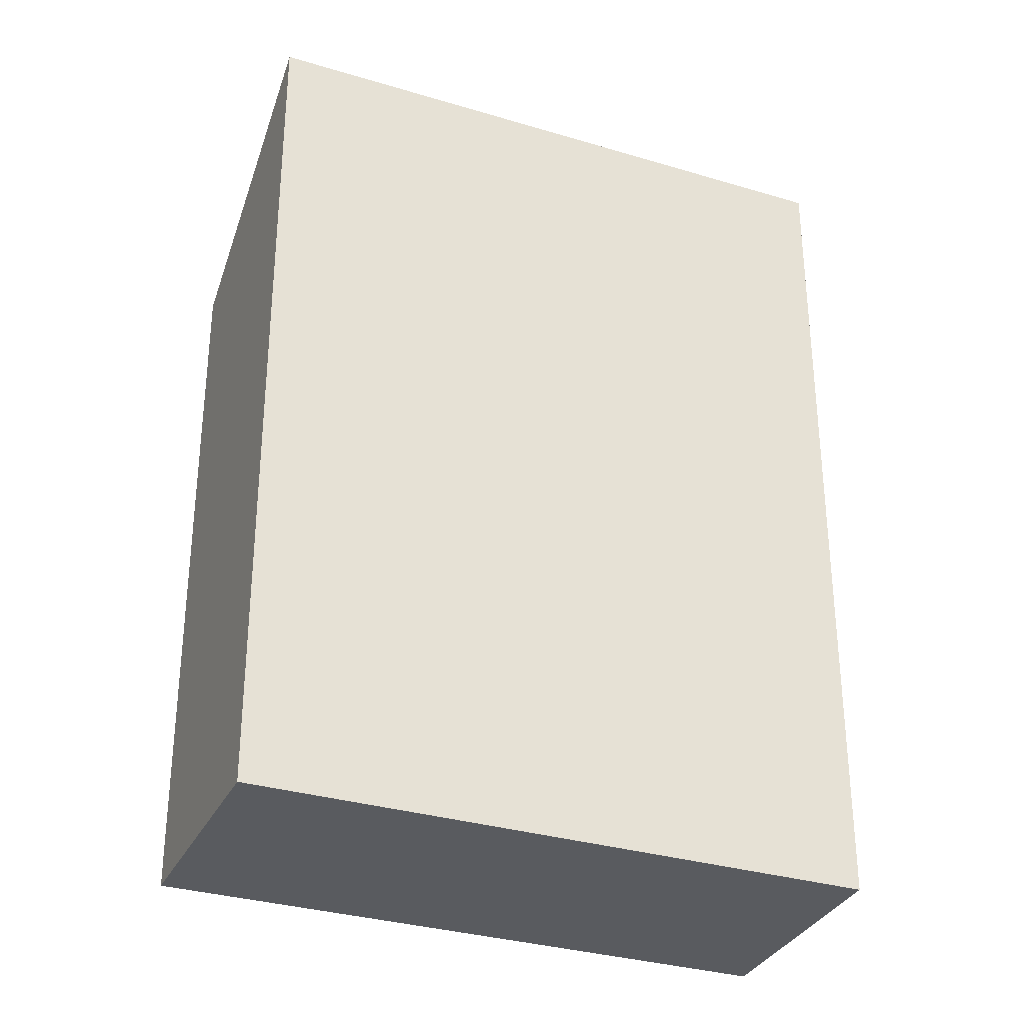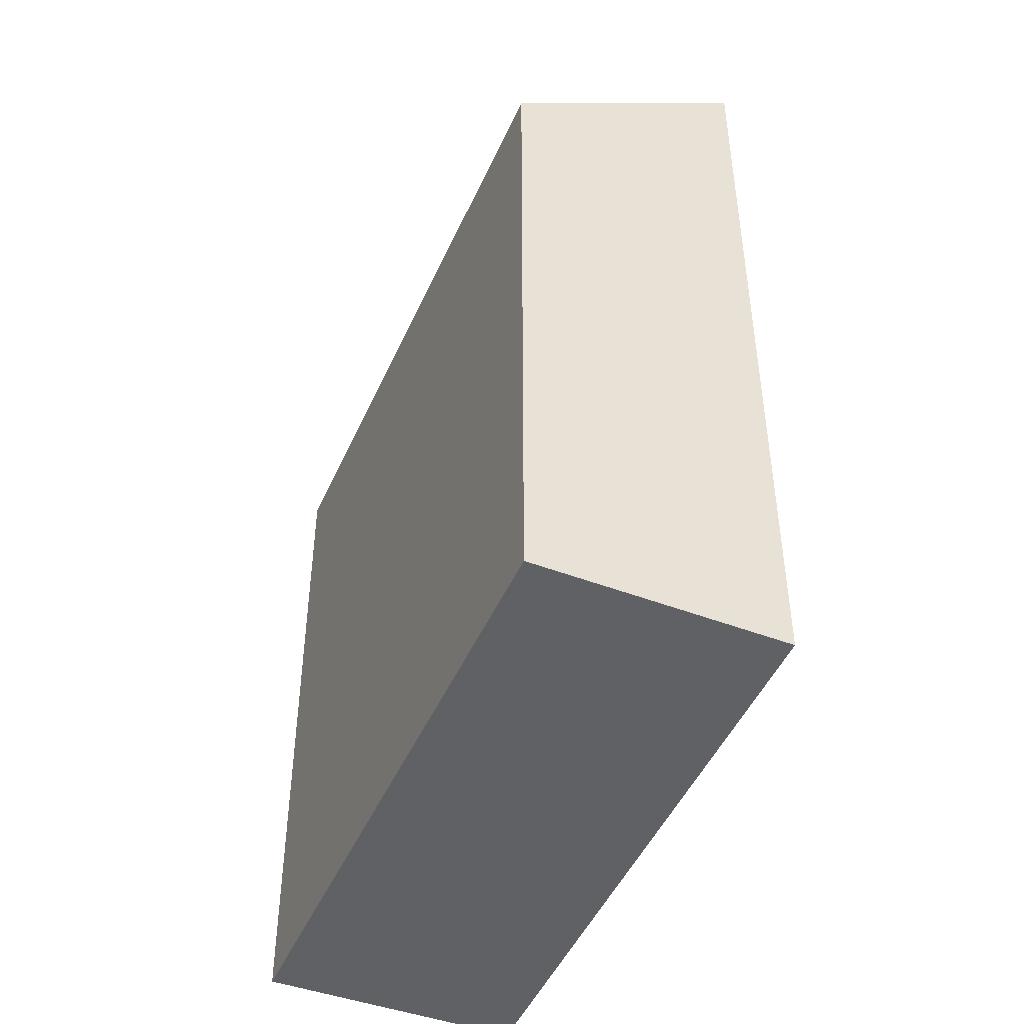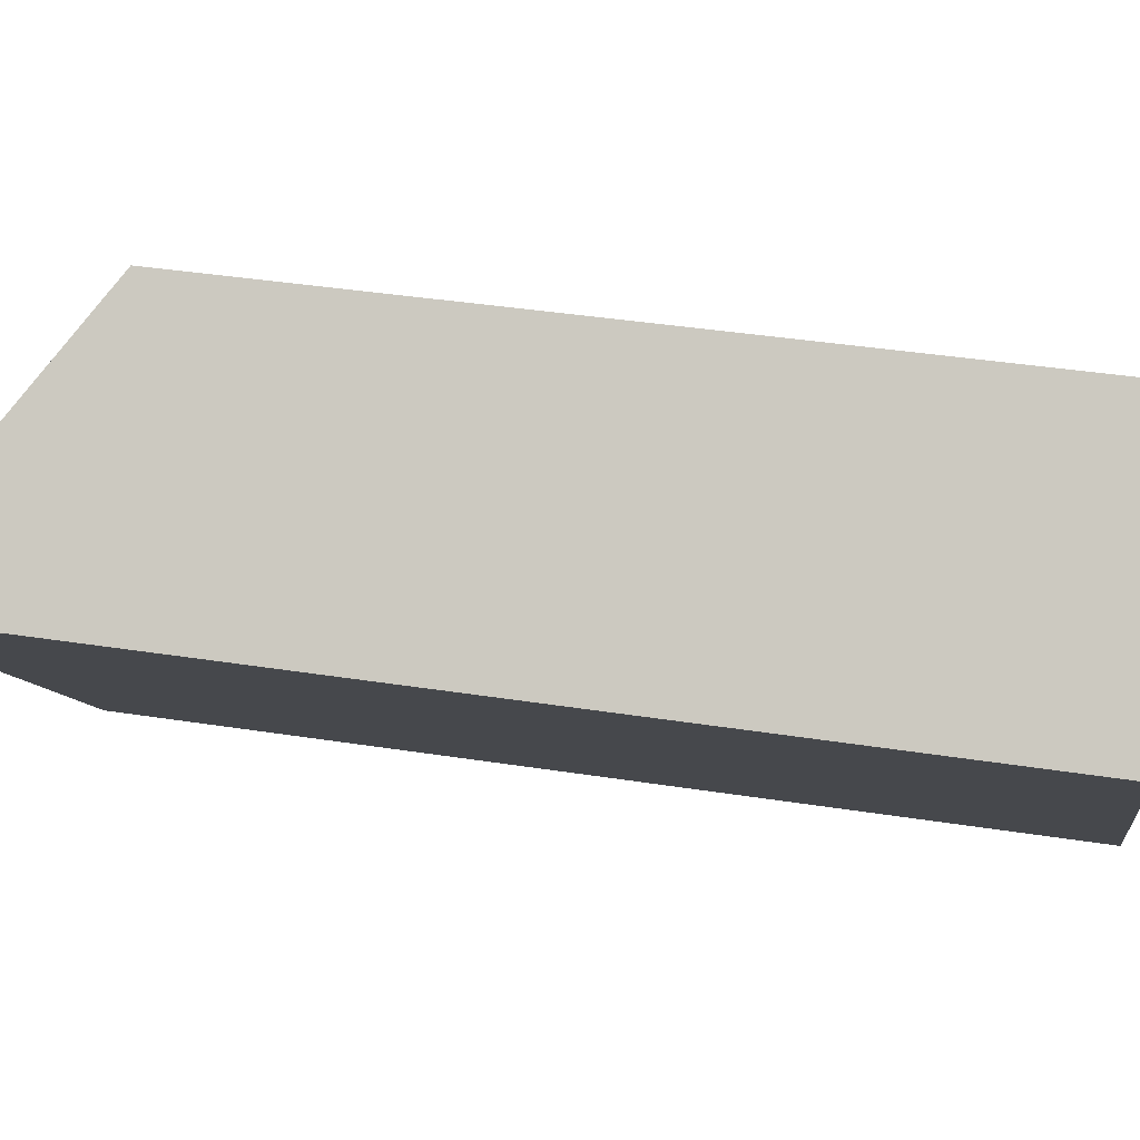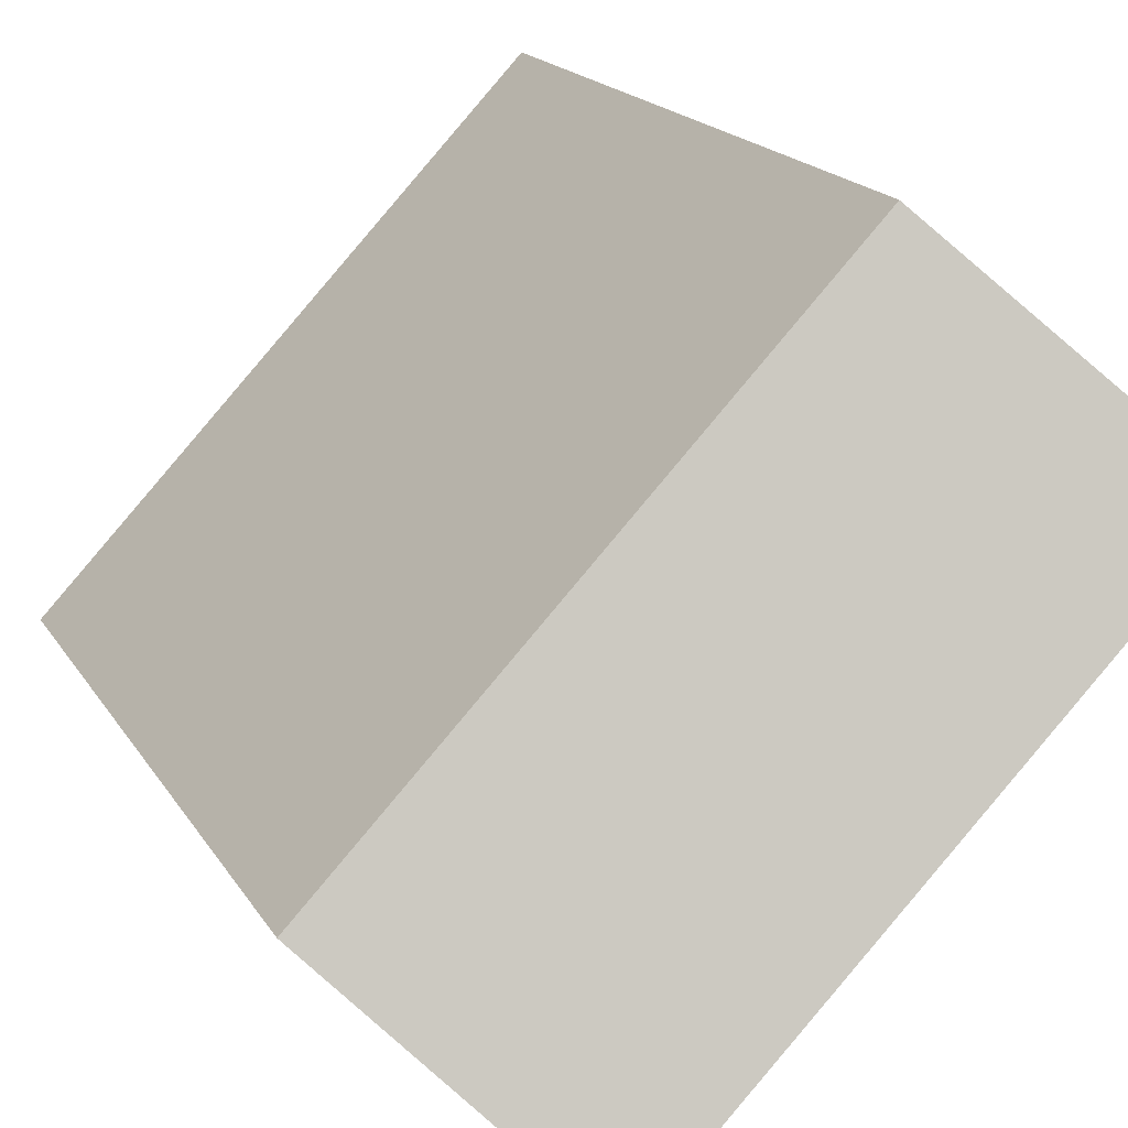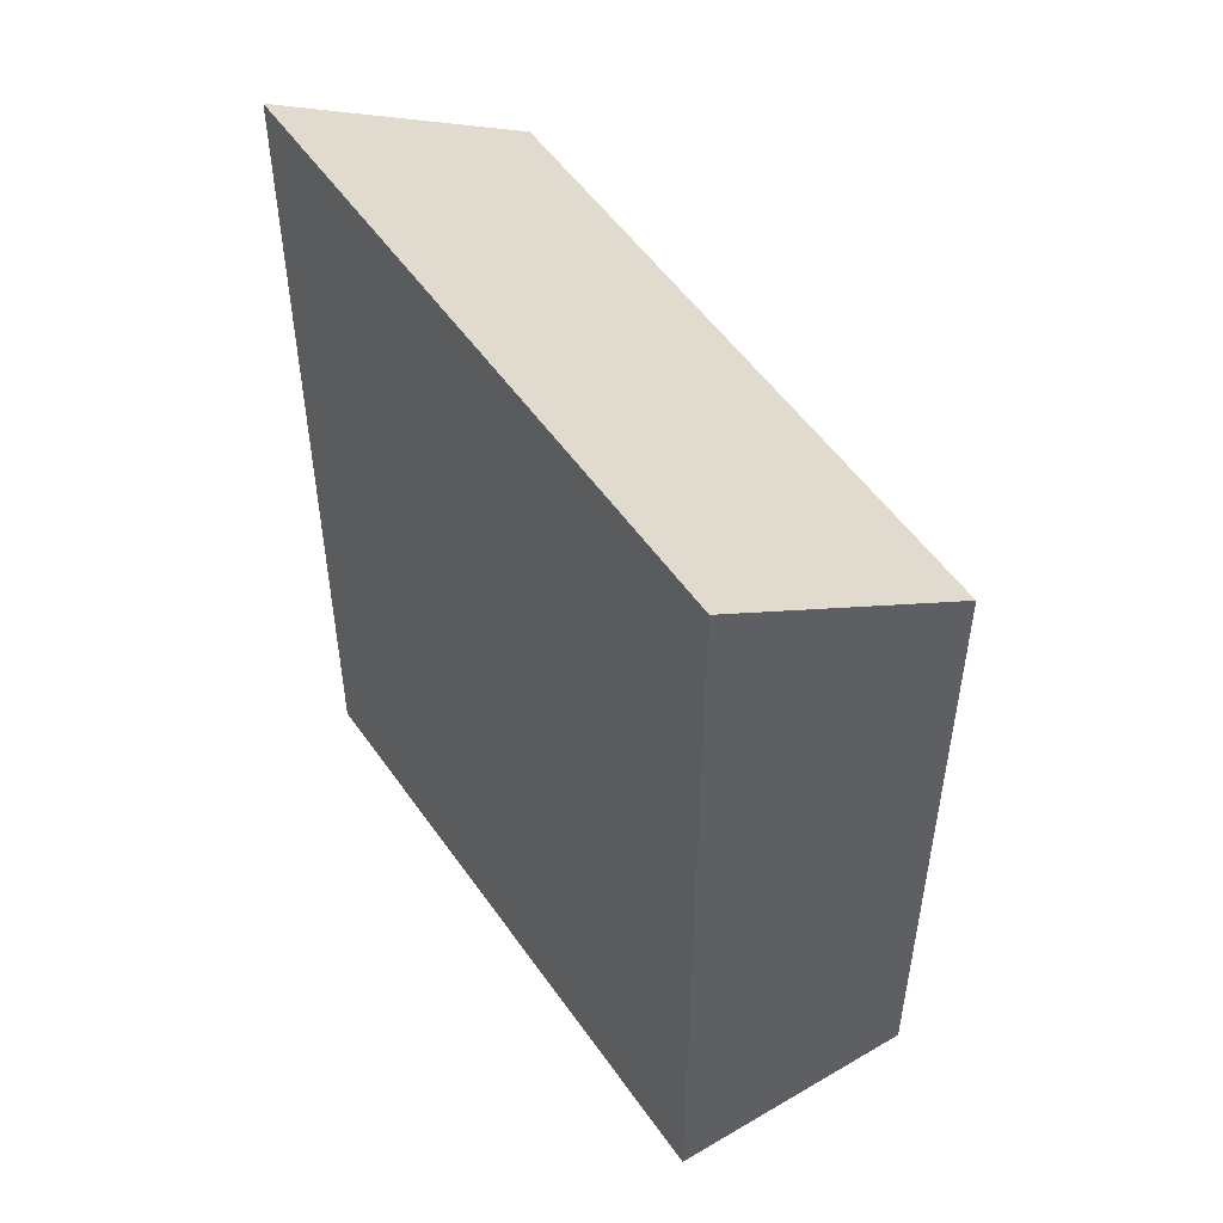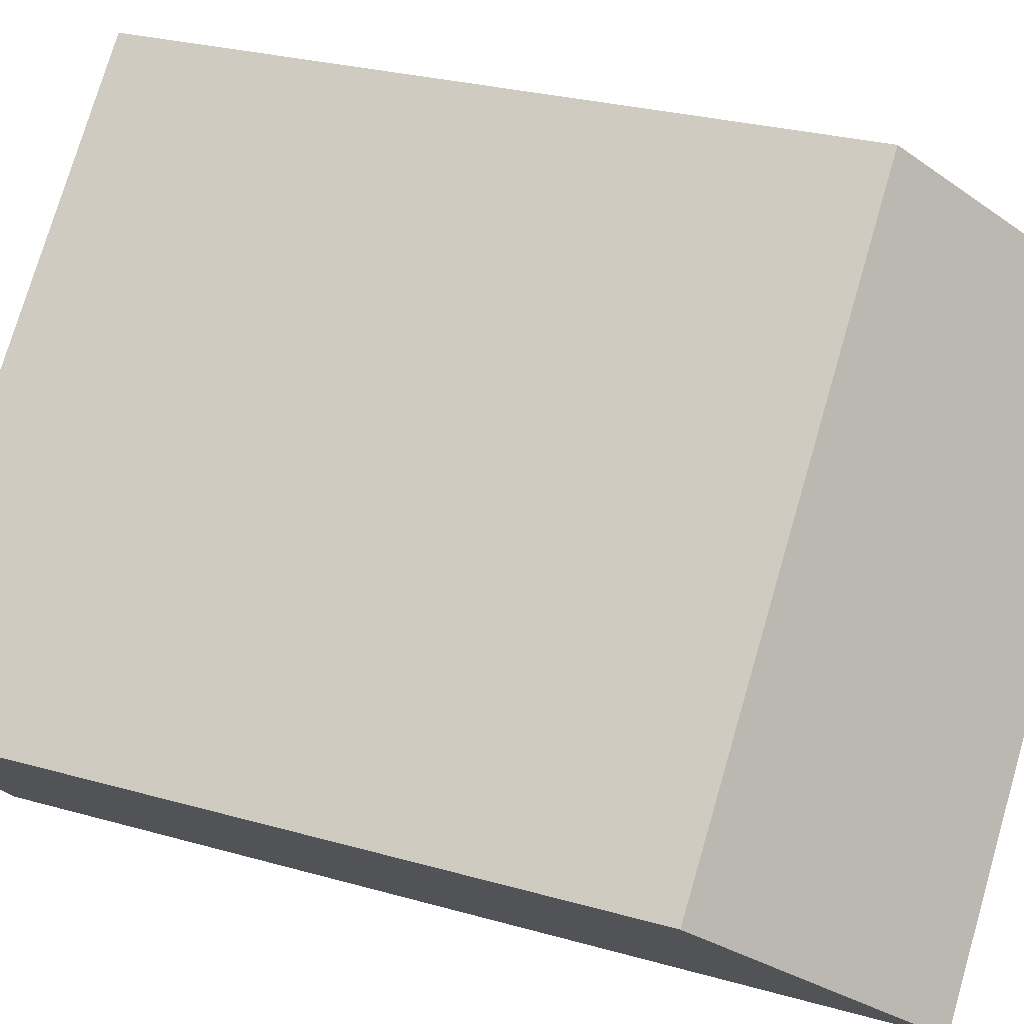
<metadata>
{"format":"obj","ext":"obj","renderer":"f3d","projection":"perspective","resolution":1024,"background":"white","views":[{"elev":-32.2,"azim":-156.7,"up":"+Y"},{"elev":-47.6,"azim":112.9,"up":"+Y"},{"elev":38.2,"azim":-78.7,"up":"+Z"},{"elev":17.6,"azim":158.5,"up":"+Z"},{"elev":52.8,"azim":-77.8,"up":"+Y"},{"elev":27.1,"azim":113.9,"up":"+Z"}]}
</metadata>
<code>
v  15.81 4.347e-16 -7.1
v  0 0 0
v  11.14 7.099e-16 -11.59
v  4.55 -2.83e-16 4.622
v  15.81 17.99 -7.1
v  0.0004705 22.1 -0.0007003
v  4.55 17.99 4.621
v  11.14 22.1 -11.59
g defaultobject
f 1 2 3
f 2 1 4
f 5 6 7
f 6 5 8
f 6 3 2
f 3 6 8
f 3 5 1
f 5 3 8
f 1 7 4
f 7 1 5
f 7 2 4
f 2 7 6

</code>
